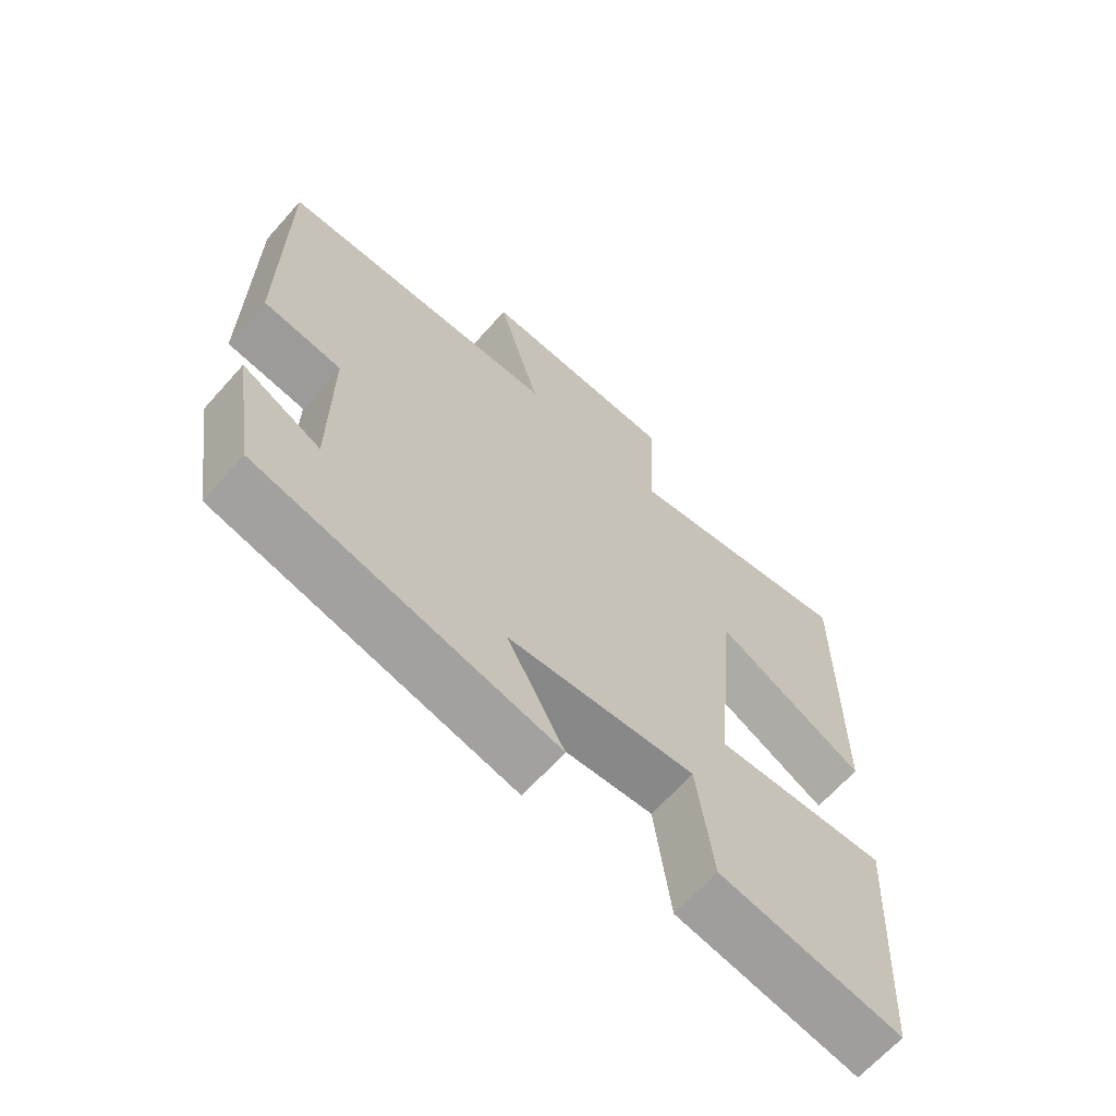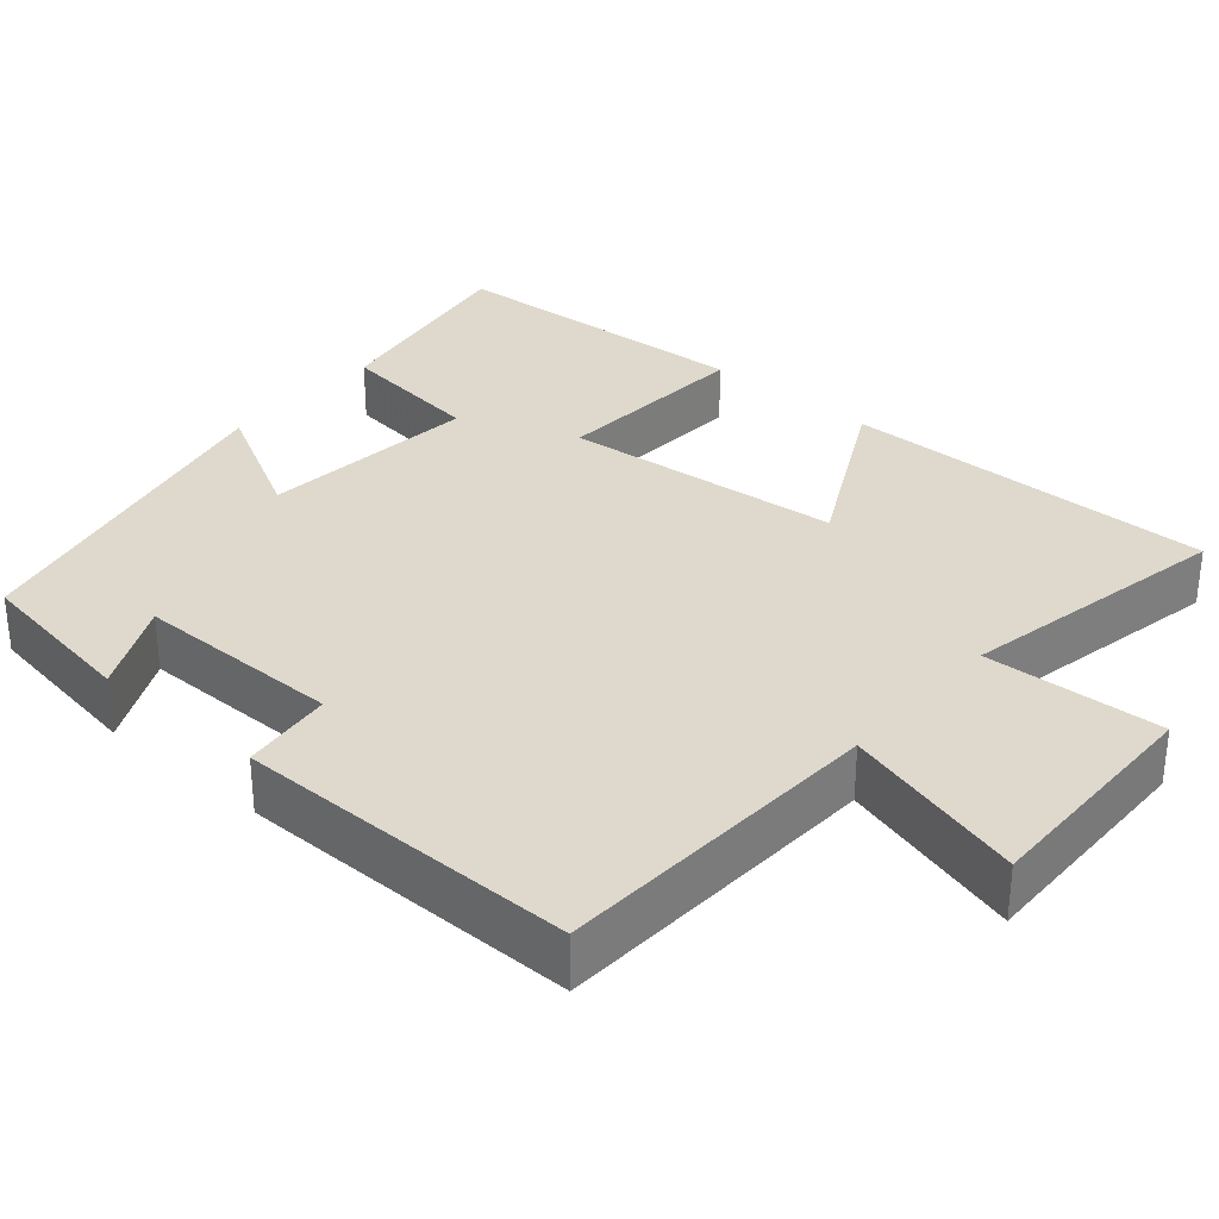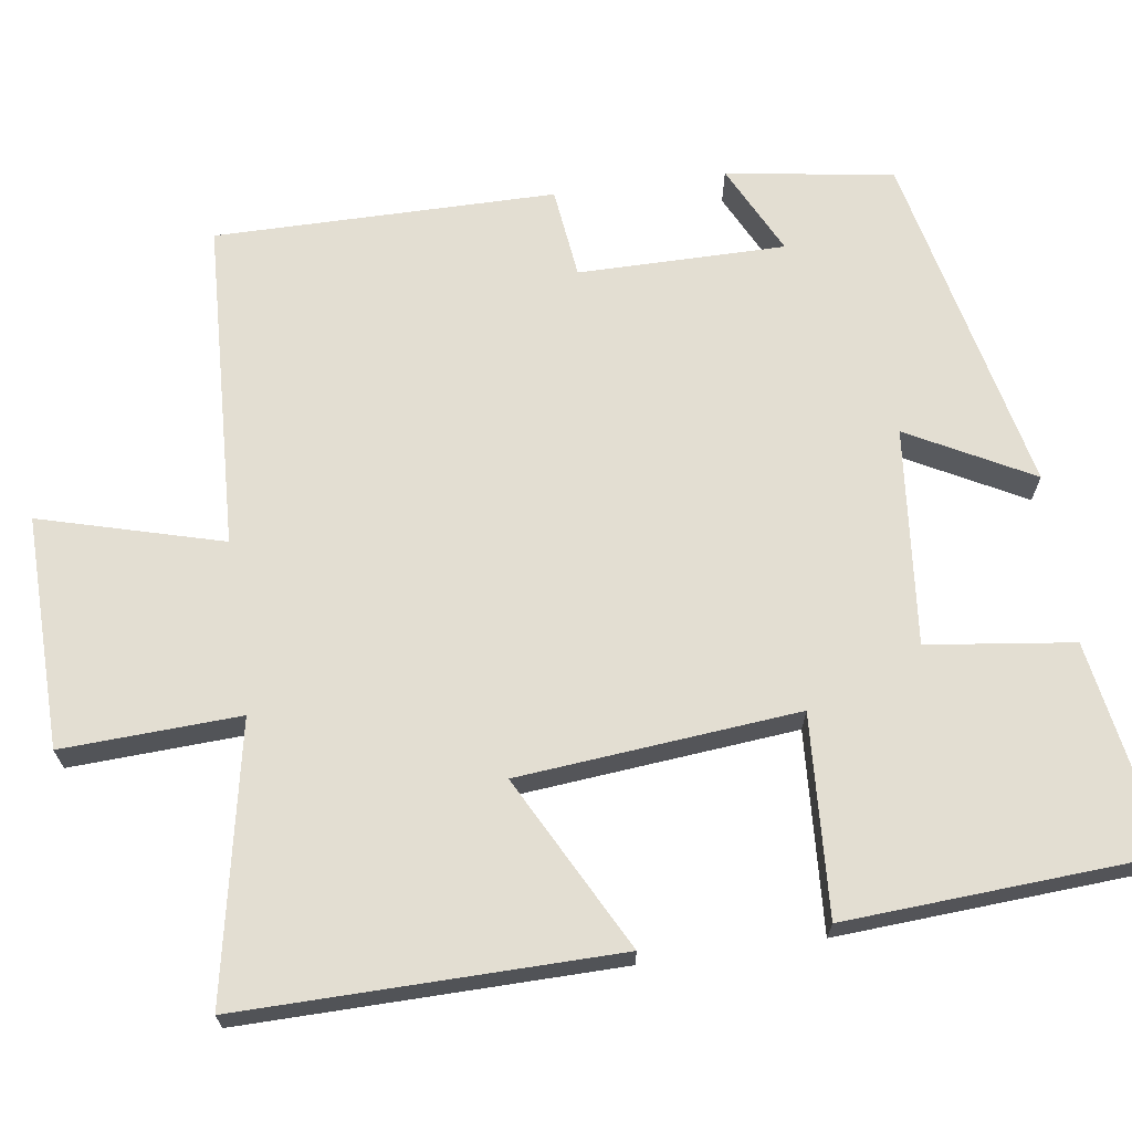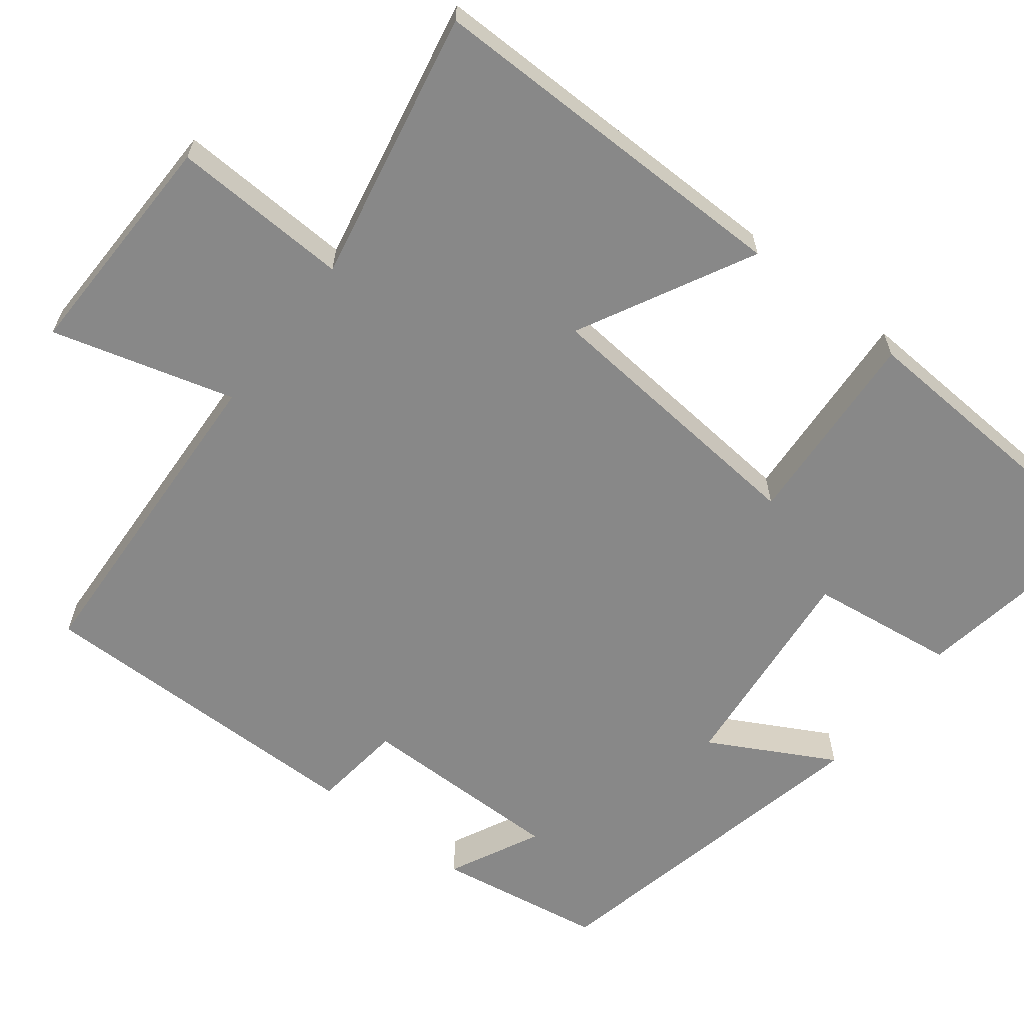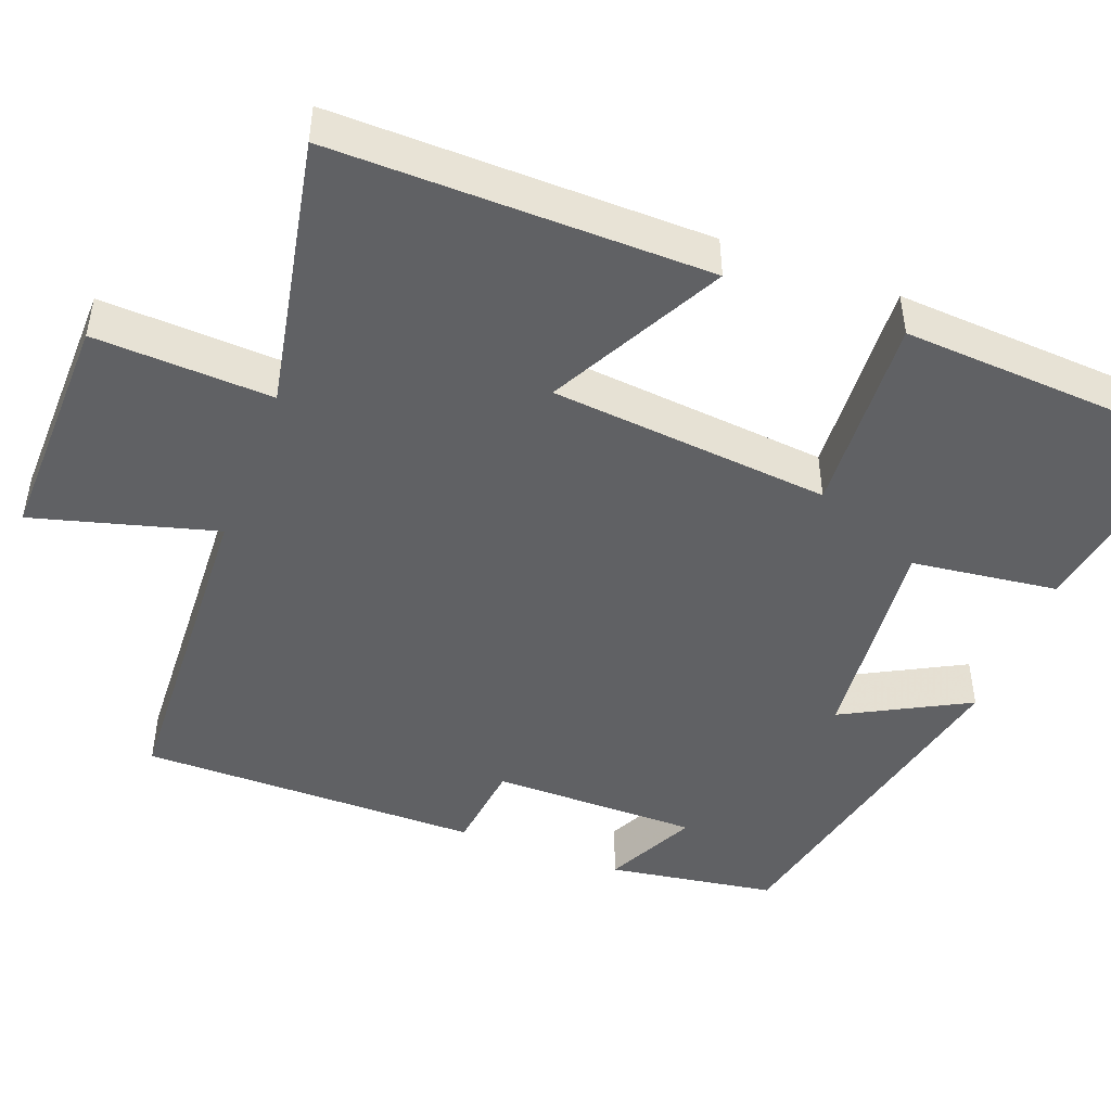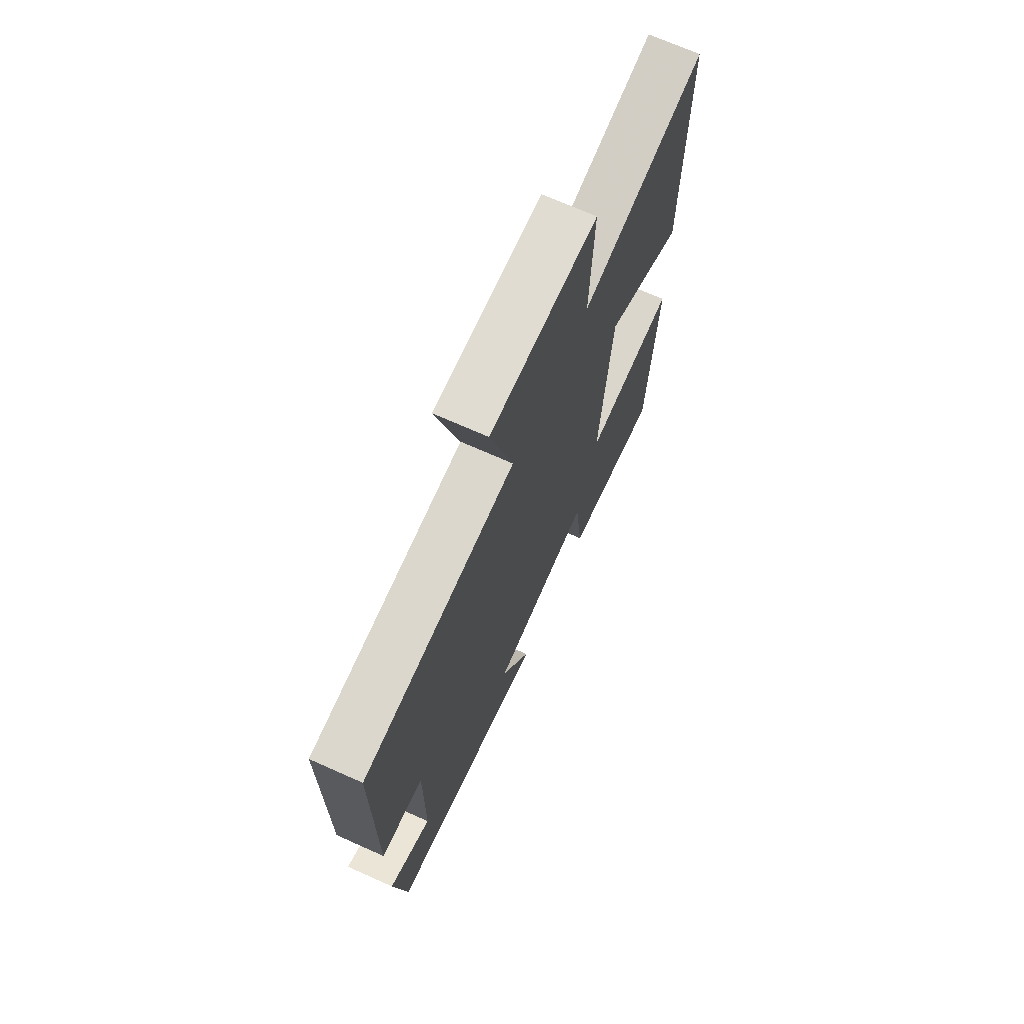
<metadata>
{"format":"obj","ext":"obj","renderer":"f3d","projection":"perspective","resolution":1024,"background":"white","views":[{"elev":-66.1,"azim":-41.7,"up":"+Z"},{"elev":32.0,"azim":-49.2,"up":"+Y"},{"elev":67.7,"azim":81.9,"up":"+Y"},{"elev":-62.7,"azim":52.4,"up":"+Y"},{"elev":-46.9,"azim":69.2,"up":"+Y"},{"elev":70.2,"azim":-65.9,"up":"+Z"}]}
</metadata>
<code>
v 0.506 0.07 0.569
v 0.5 0.07 0.084
v 0.275 0.07 0.202
v 0.241 0.07 -0.16
v 0.5 0.07 -0.144
v 0.475 0.07 -0.546
v 0.202 0.07 -0.5
v 0.178 0.07 -0.311
v -0.104 0.07 -0.339
v -0.018 0.07 -0.5
v -0.466 0.07 -0.402
v -0.5 0.07 -0.185
v -0.382 0.07 -0.243
v -0.382 0.07 0.025
v -0.5 0.07 0.039
v -0.501 0.07 0.48
v -0.073 0.07 0.5
v -0.138 0.07 0.736
v 0.164 0.07 0.73
v 0.153 0.07 0.5
v 0.506 0 0.569
v 0.5 0 0.084
v 0.275 0 0.202
v 0.241 0 -0.16
v 0.5 0 -0.144
v 0.475 0 -0.546
v 0.202 0 -0.5
v 0.178 0 -0.311
v -0.104 0 -0.339
v -0.018 0 -0.5
v -0.466 0 -0.402
v -0.5 0 -0.185
v -0.382 0 -0.243
v -0.382 0 0.025
v -0.5 0 0.039
v -0.501 0 0.48
v -0.073 0 0.5
v -0.138 0 0.736
v 0.164 0 0.73
v 0.153 0 0.5
f 17 18 19 20
f 15 16 17 20
f 14 15 20 1
f 13 14 1
f 10 11 12 13
f 9 10 13
f 8 9 13
f 5 6 7 8
f 4 5 8 13
f 3 4 13
f 1 2 3
f 1 3 13
f 40 39 38 37
f 40 37 36 35
f 21 40 35 34
f 21 34 33
f 33 32 31 30
f 33 30 29
f 33 29 28
f 28 27 26 25
f 33 28 25 24
f 33 24 23
f 23 22 21
f 33 23 21
f 1 21 22 2
f 2 22 23 3
f 3 23 24 4
f 4 24 25 5
f 5 25 26 6
f 6 26 27 7
f 7 27 28 8
f 8 28 29 9
f 9 29 30 10
f 10 30 31 11
f 11 31 32 12
f 12 32 33 13
f 13 33 34 14
f 14 34 35 15
f 15 35 36 16
f 16 36 37 17
f 17 37 38 18
f 18 38 39 19
f 19 39 40 20
f 20 40 21 1

</code>
